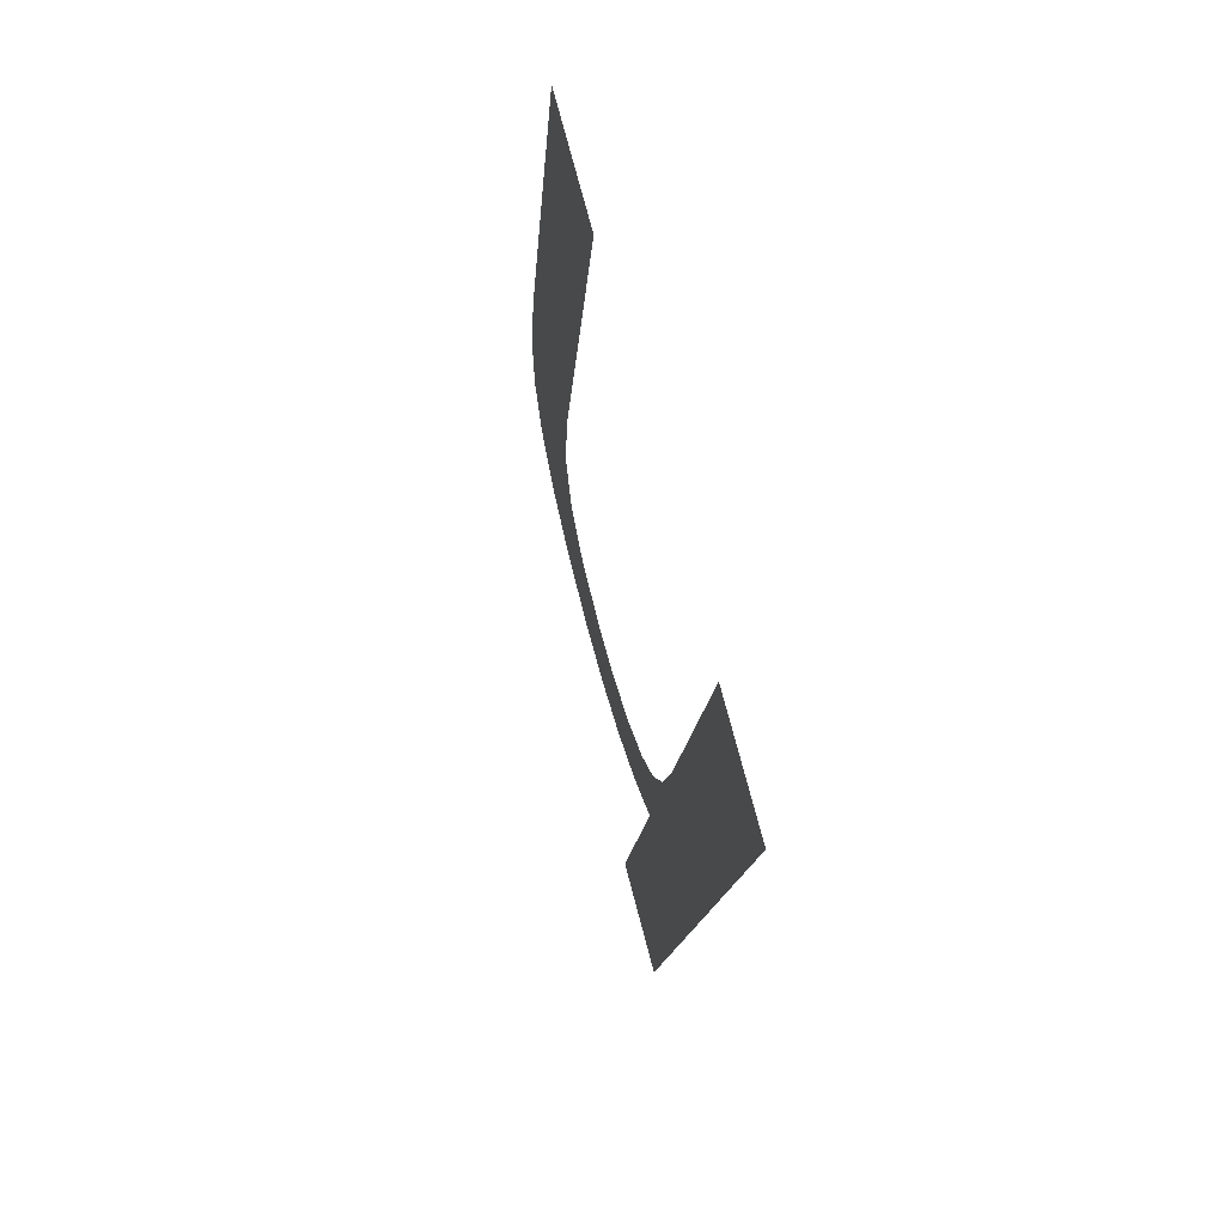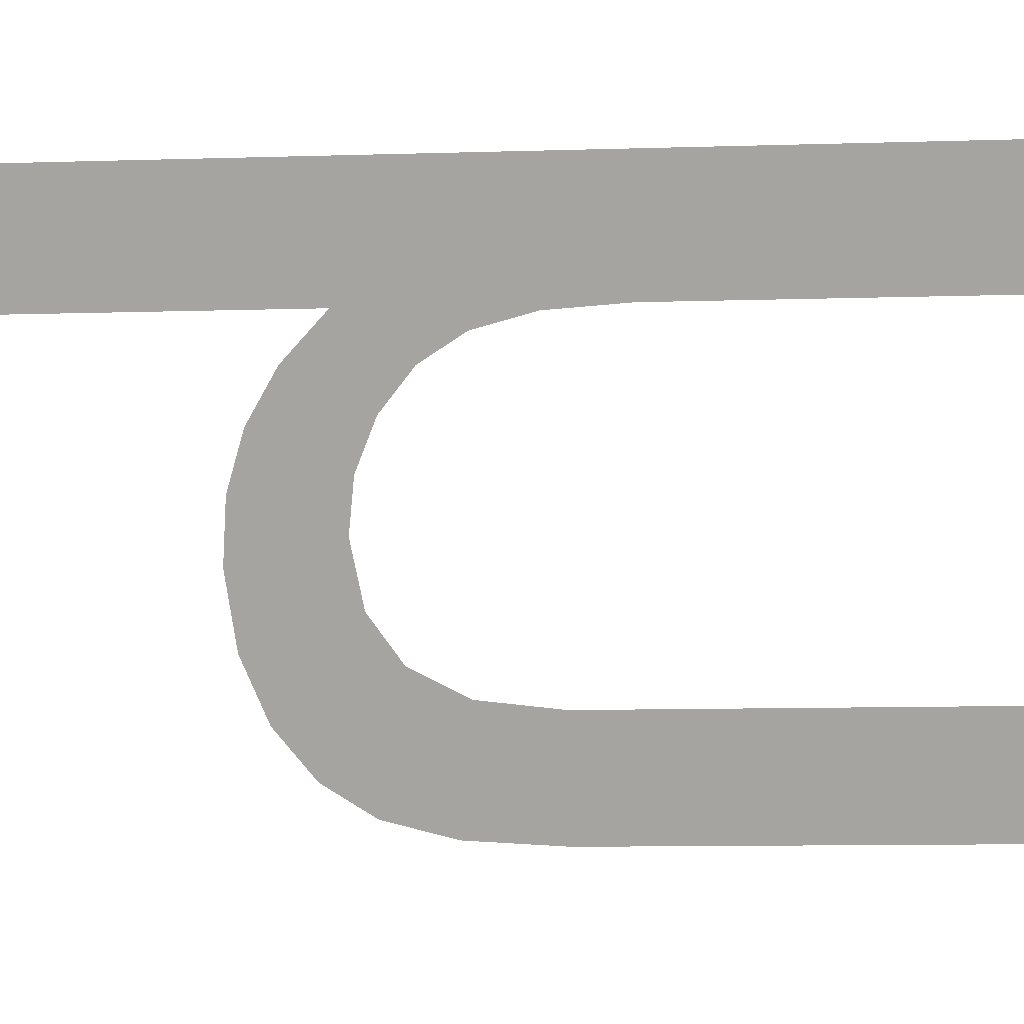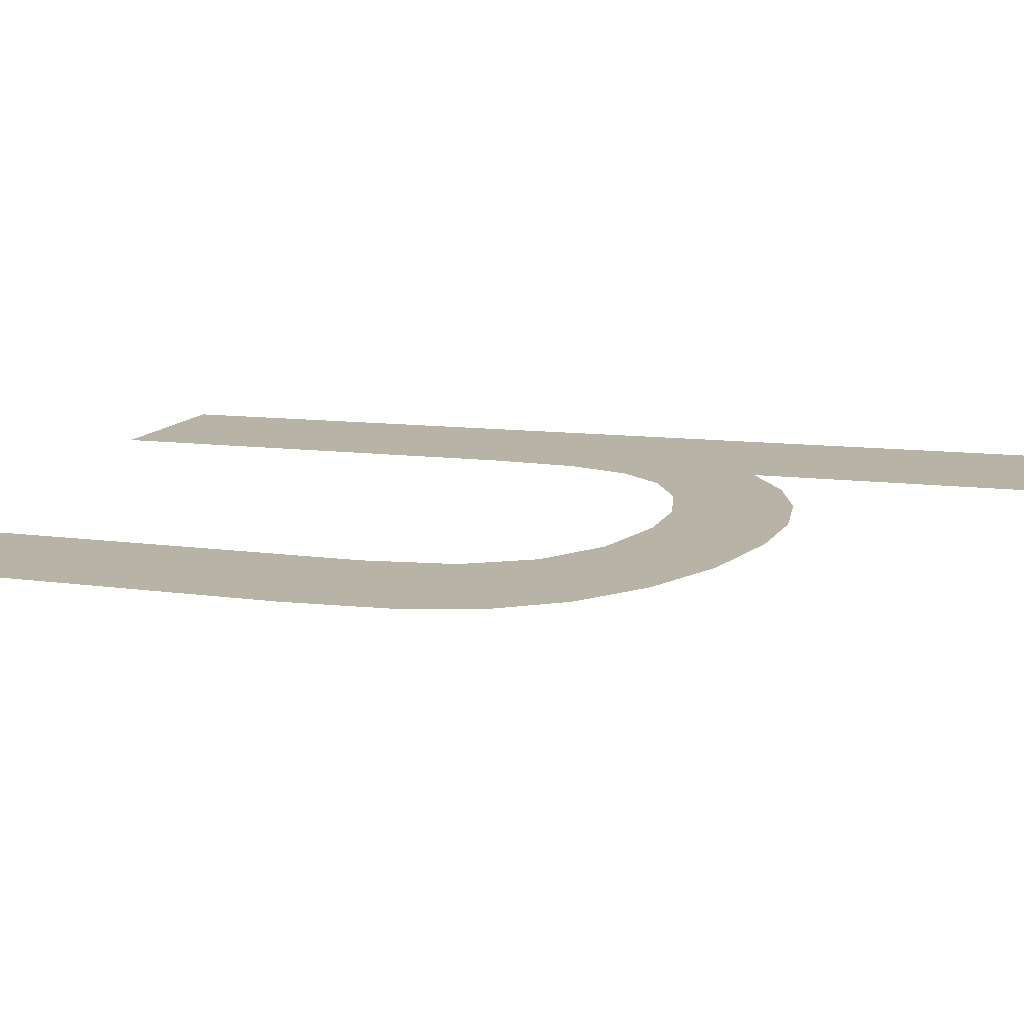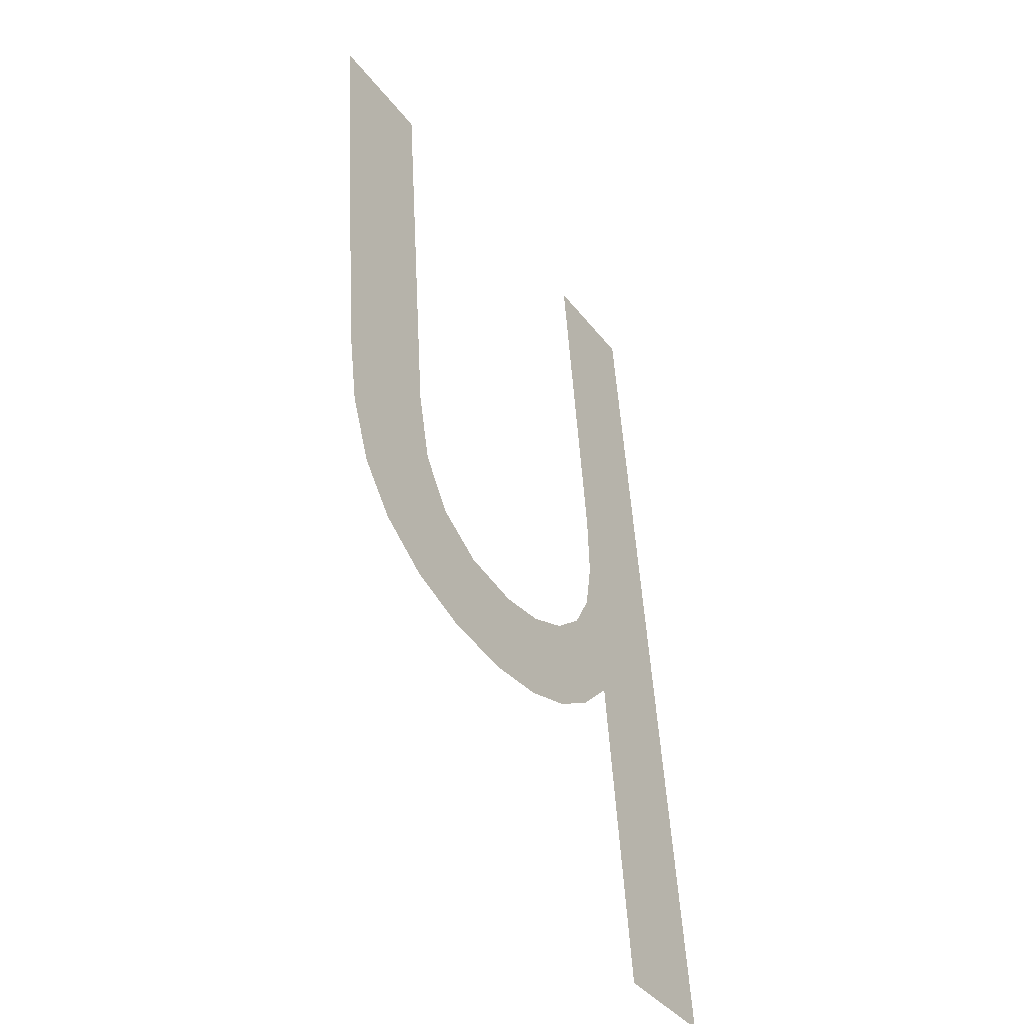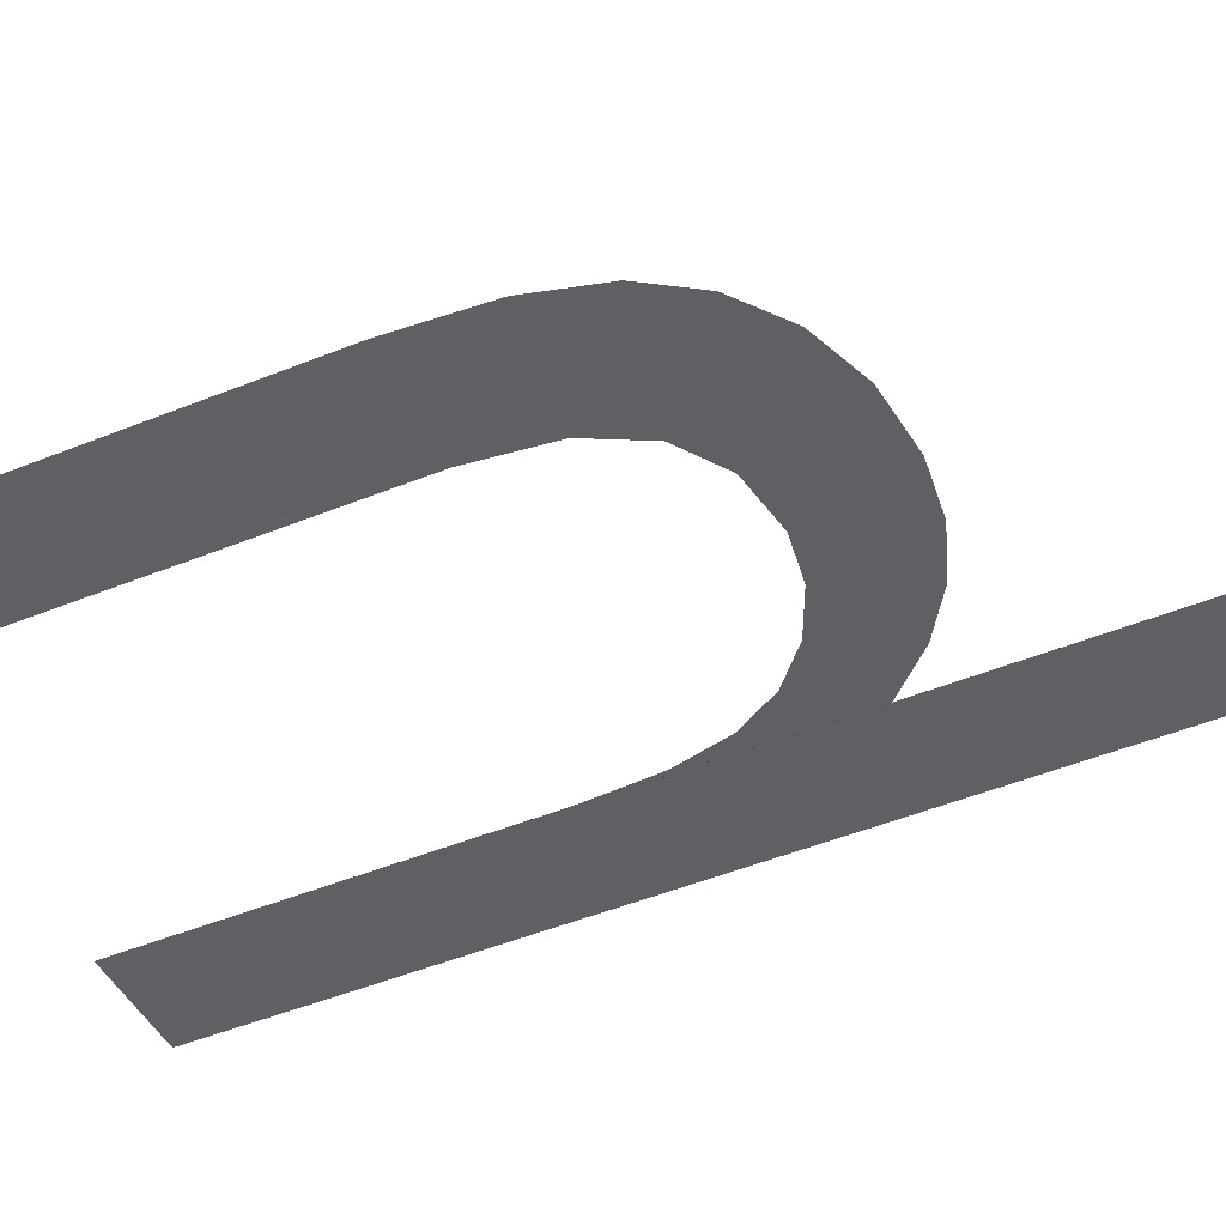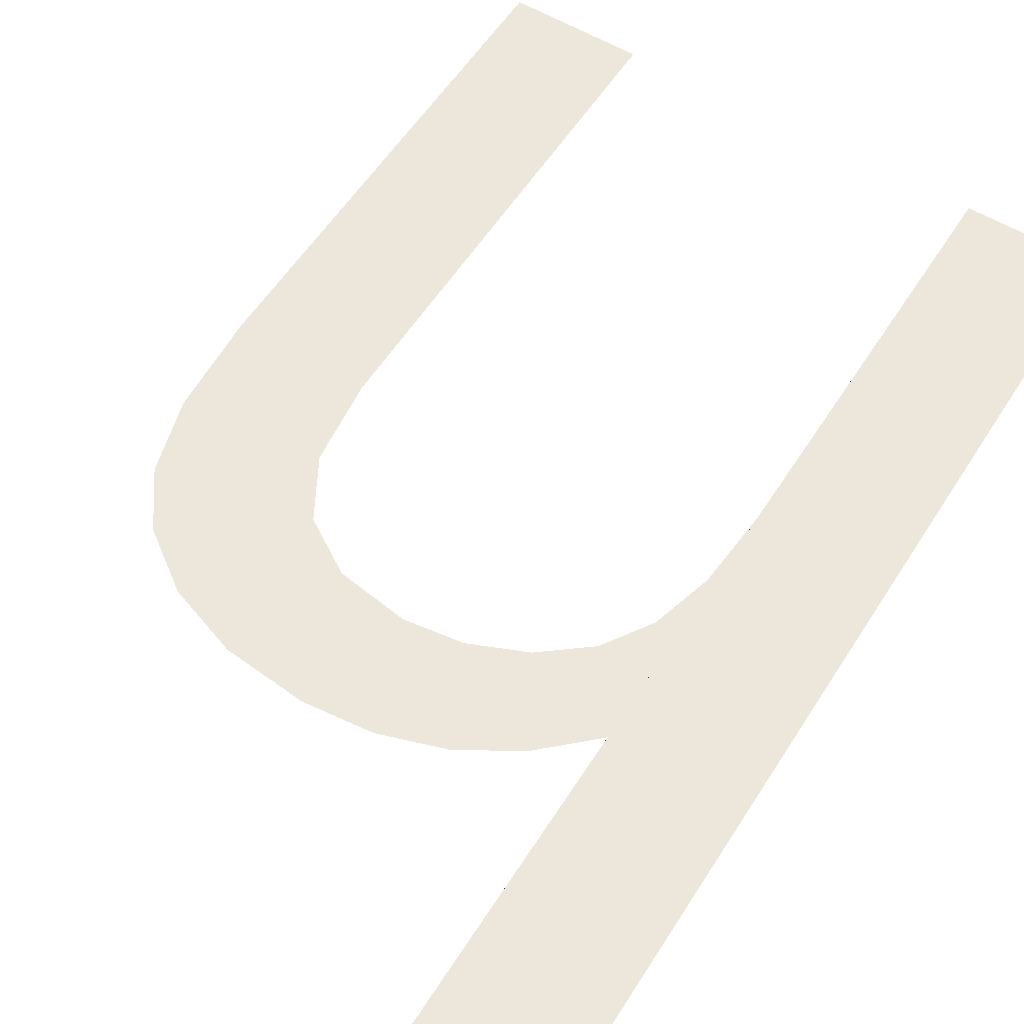
<metadata>
{"format":"obj","ext":"obj","renderer":"f3d","projection":"perspective","resolution":1024,"background":"white","views":[{"elev":77.7,"azim":-104.9,"up":"+Z"},{"elev":-73.9,"azim":-88.1,"up":"+Y"},{"elev":15.0,"azim":117.5,"up":"+Y"},{"elev":-39.2,"azim":123.3,"up":"+Z"},{"elev":-42.5,"azim":113.1,"up":"+Y"},{"elev":58.4,"azim":-148.7,"up":"+Y"}]}
</metadata>
<code>
o mesh114/mesh114-geometry#mesh114-geometry
v 0.1189 0.01634 0.1362
v 0.1176 0.01664 0.1315
v 0.1176 0.01634 0.1362
v 0.1177 0.01681 0.1289
v 0.1182 0.01678 0.1293
v 0.1175 0.0167 0.1306
v 0.1186 0.01675 0.1298
v 0.1172 0.01673 0.1301
v 0.1188 0.01671 0.1305
v 0.117 0.01682 0.1286
v 0.1189 0.01664 0.1315
v 0.1167 0.01675 0.1297
v 0.1163 0.01683 0.1285
v 0.116 0.01676 0.1296
v 0.1156 0.01682 0.1286
v 0.1155 0.01675 0.1297
v 0.115 0.01681 0.1288
v 0.1149 0.01674 0.1299
v 0.1145 0.01672 0.1303
v 0.1145 0.01679 0.1291
v 0.1142 0.01669 0.1307
v 0.1141 0.01665 0.1313
v 0.114 0.01676 0.1296
v 0.114 0.0166 0.1321
v 0.114 0.017 0.1259
v 0.114 0.01634 0.1362
v 0.1128 0.017 0.1259
v 0.1128 0.01634 0.1362
f 1 2 3
f 2 1 4
f 3 2 1
f 4 1 2
f 4 1 5
f 5 1 4
f 4 6 2
f 2 6 4
f 5 1 7
f 7 1 5
f 4 8 6
f 6 8 4
f 7 1 9
f 9 1 7
f 10 8 4
f 4 8 10
f 9 1 11
f 11 1 9
f 10 12 8
f 8 12 10
f 13 12 10
f 10 12 13
f 13 14 12
f 12 14 13
f 15 14 13
f 13 14 15
f 15 16 14
f 14 16 15
f 17 16 15
f 15 16 17
f 17 18 16
f 16 18 17
f 17 19 18
f 18 19 17
f 20 19 17
f 17 19 20
f 20 21 19
f 19 21 20
f 20 22 21
f 21 22 20
f 23 22 20
f 20 22 23
f 22 23 24
f 24 23 22
f 25 24 23
f 23 24 25
f 25 26 24
f 24 26 25
f 27 26 25
f 25 26 27
f 26 27 28
f 28 27 26

</code>
